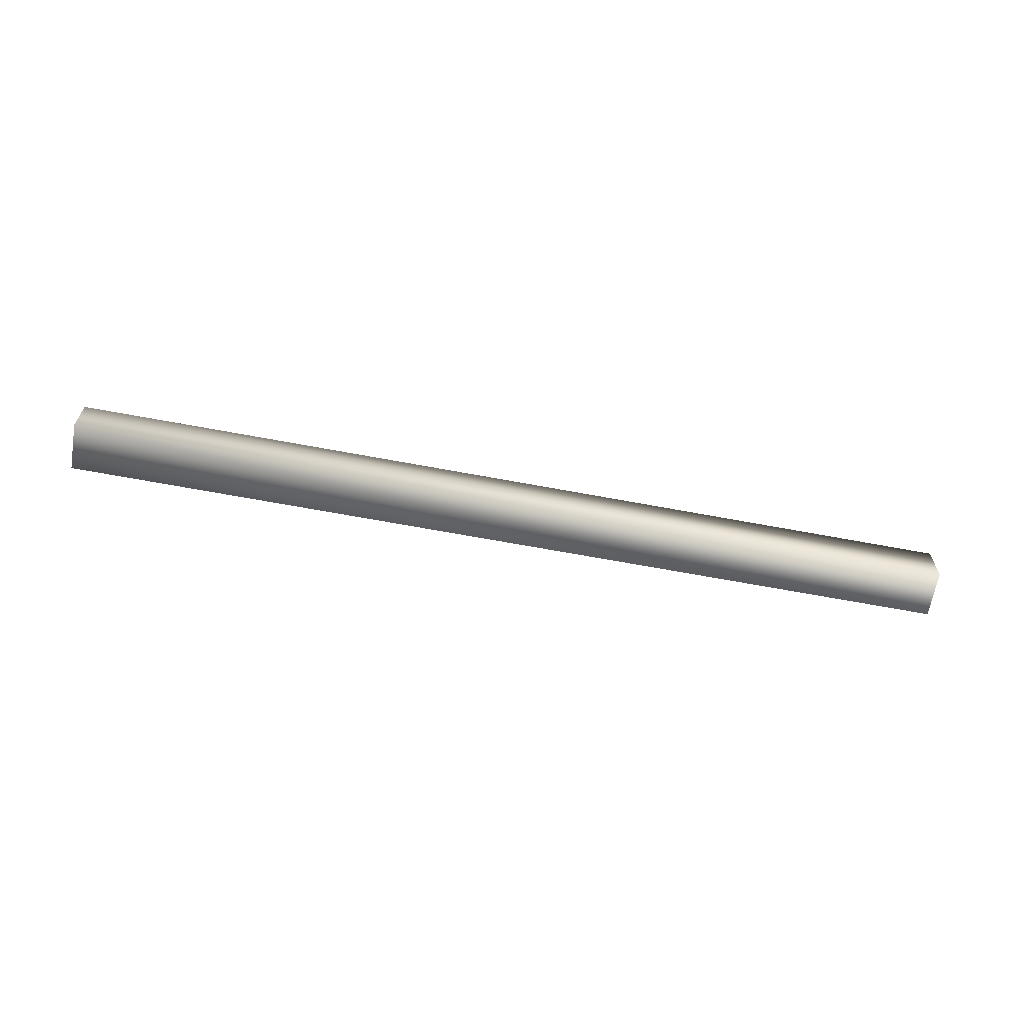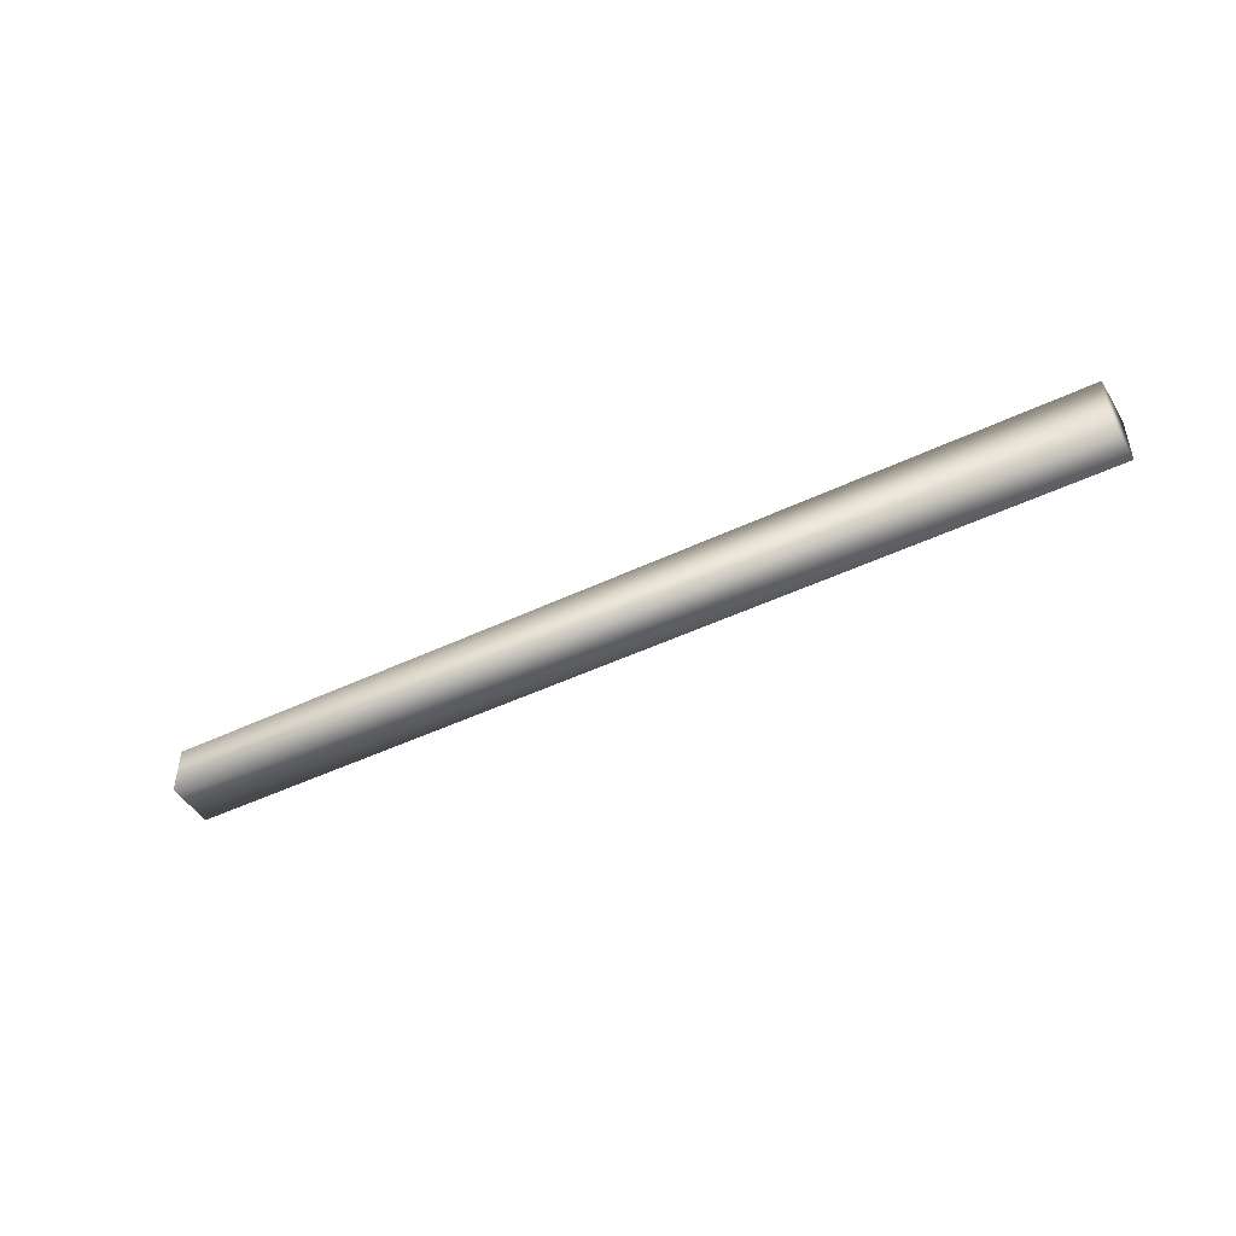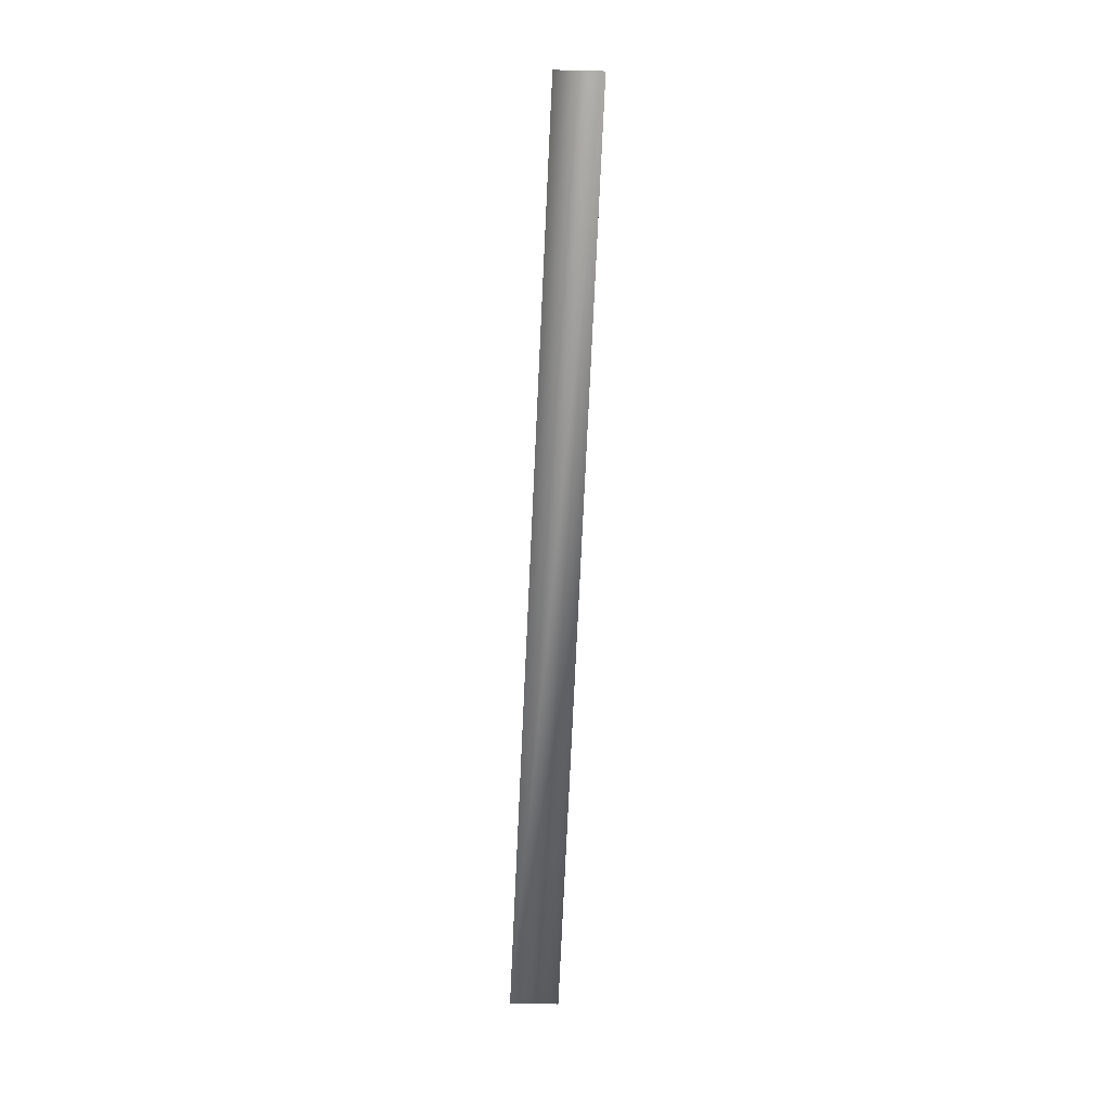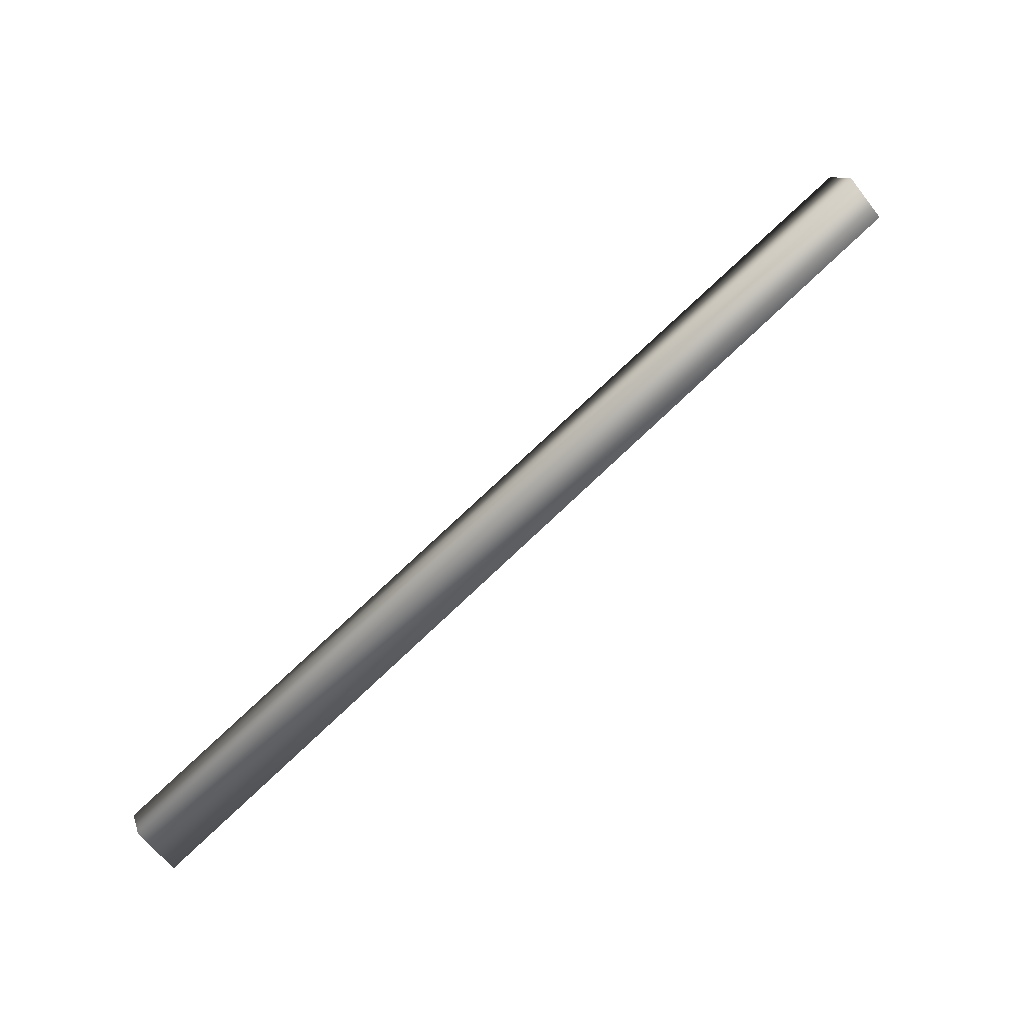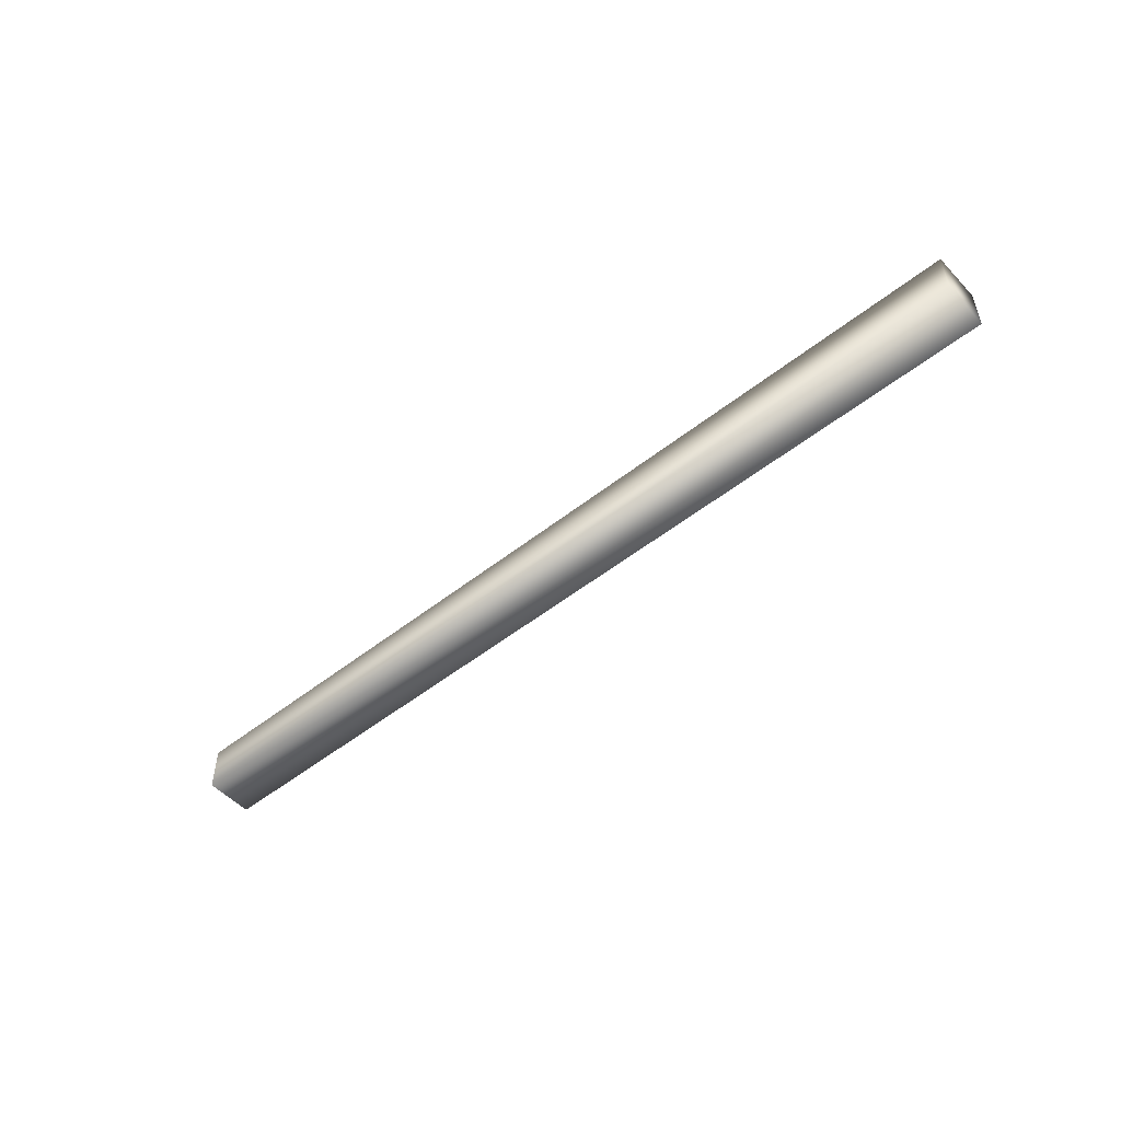
<metadata>
{"format":"obj","ext":"obj","renderer":"f3d","projection":"perspective","resolution":1024,"background":"white","views":[{"elev":-64.5,"azim":-169.9,"up":"+Y"},{"elev":-46.8,"azim":49.4,"up":"+Y"},{"elev":-78.5,"azim":-71.8,"up":"+Y"},{"elev":-66.0,"azim":-141.7,"up":"+Z"},{"elev":-52.2,"azim":61.3,"up":"+Y"}]}
</metadata>
<code>
g JailBrace104
v -8520 -1108 3387
v -8533 -1108 3349
v -8533 -1068 3349
v -8520 -1068 3387
v -9222 -1108 3655
v -9235 -1108 3617
v -8533 -1108 3349
v -8520 -1108 3387
v -9235 -1068 3617
v -8533 -1068 3349
v -9222 -1068 3655
v -8520 -1068 3387
v -9222 -1068 3655
v -8520 -1068 3387
f 3 1 2
f 1 3 4
f 11 12 9
f 10 9 12
f 9 10 6
f 7 6 10
f 6 7 5
f 8 5 7
f 5 8 13
f 14 13 8

</code>
